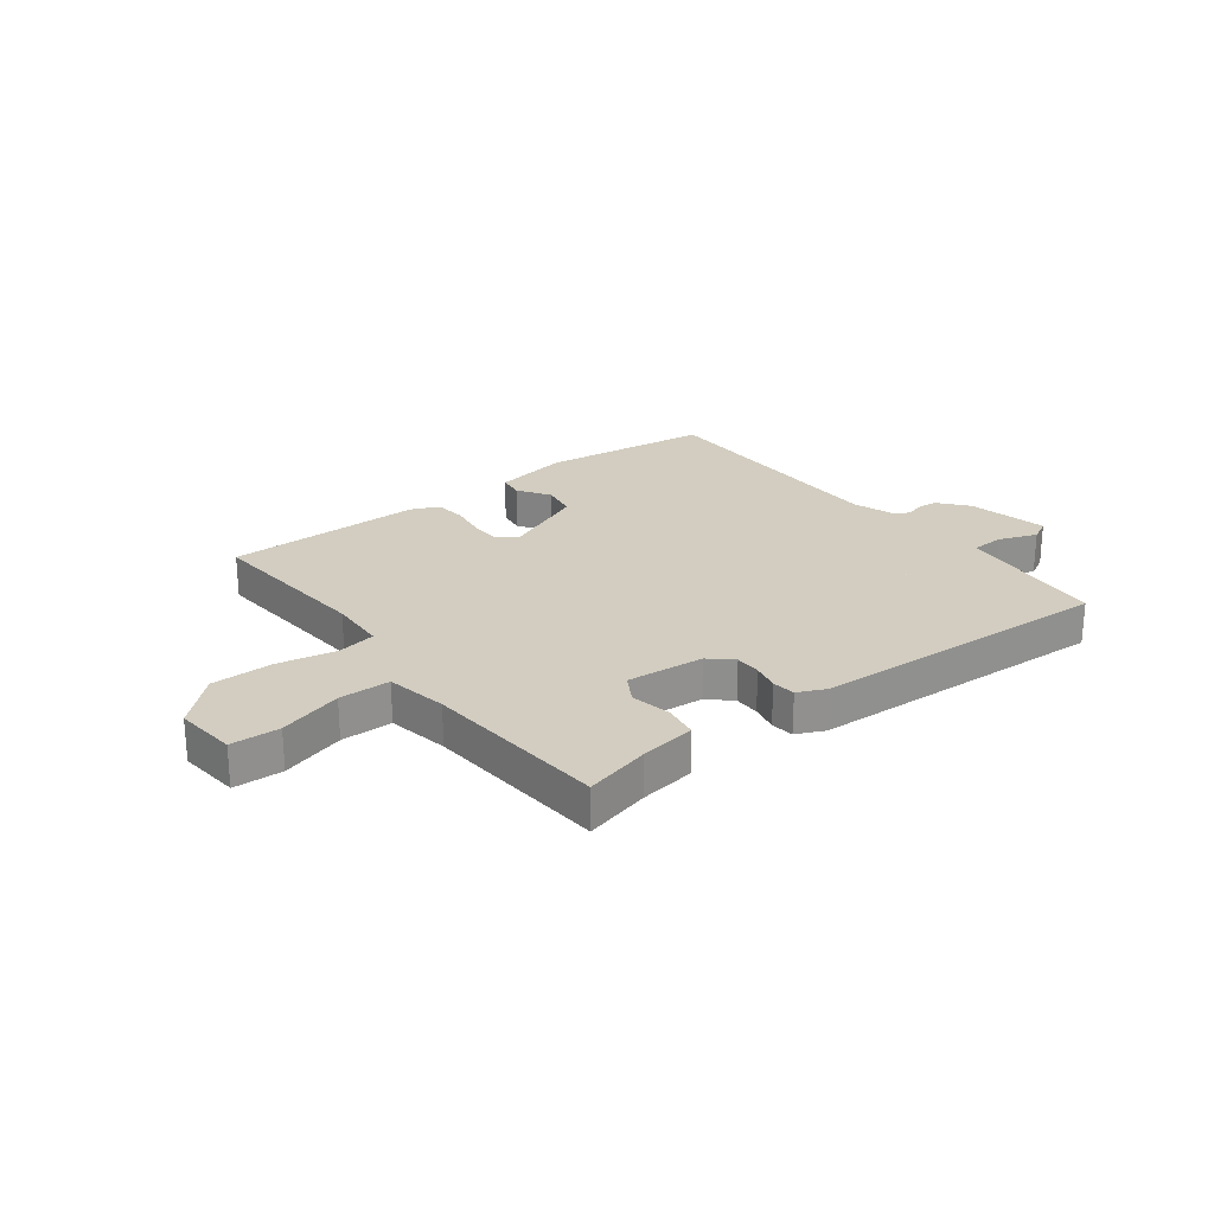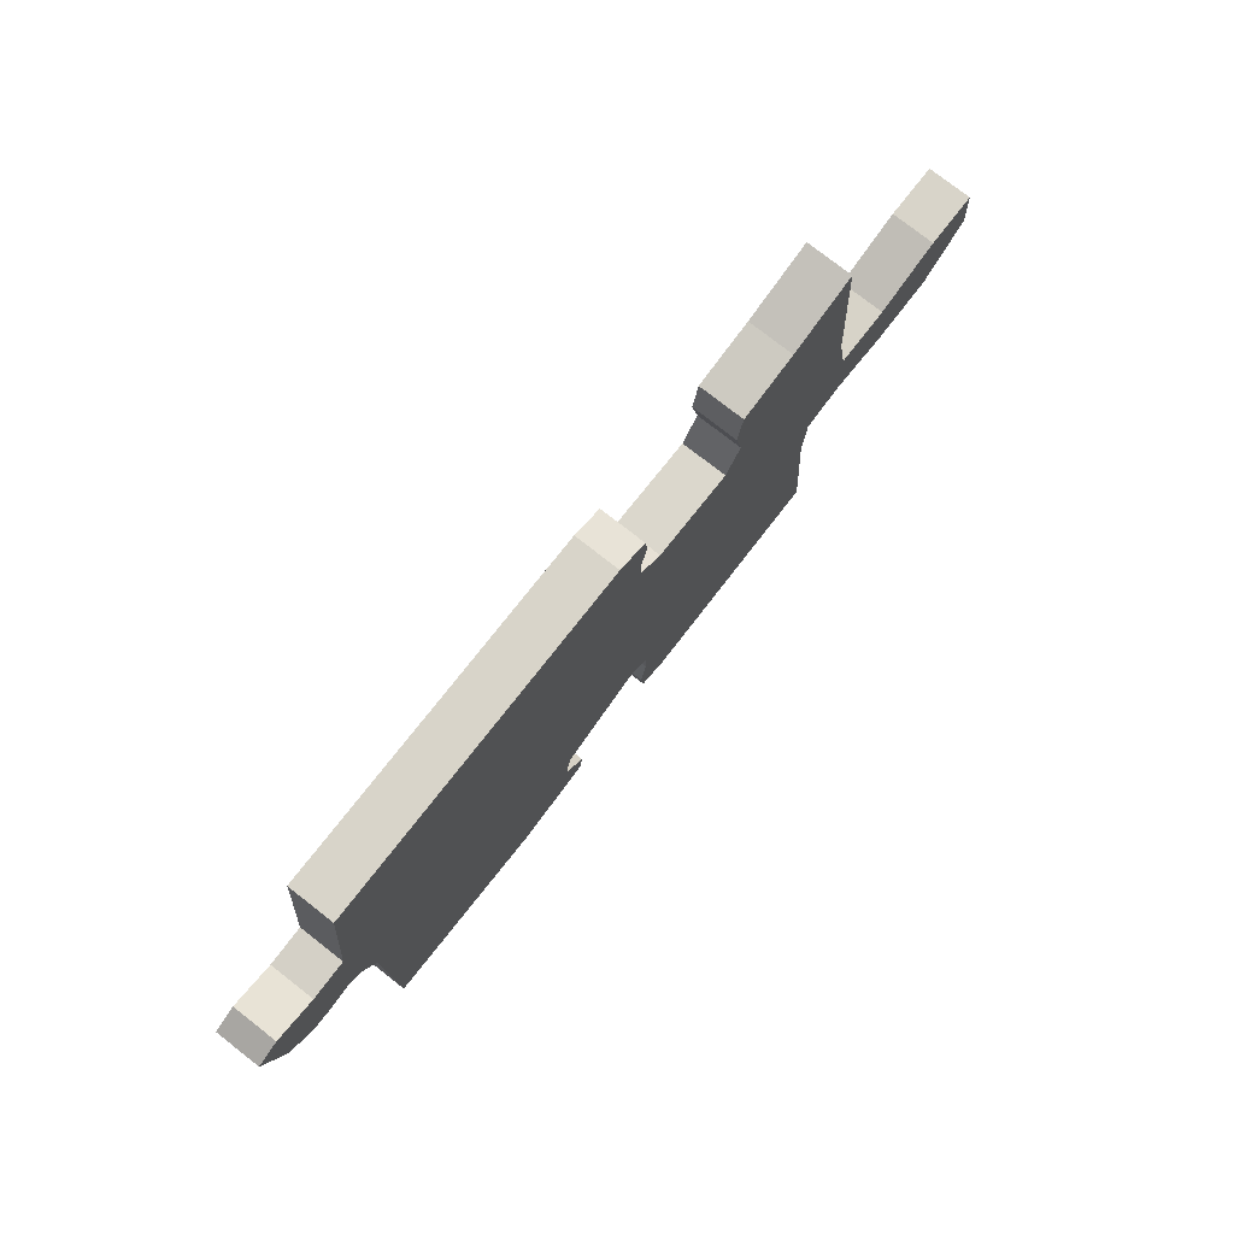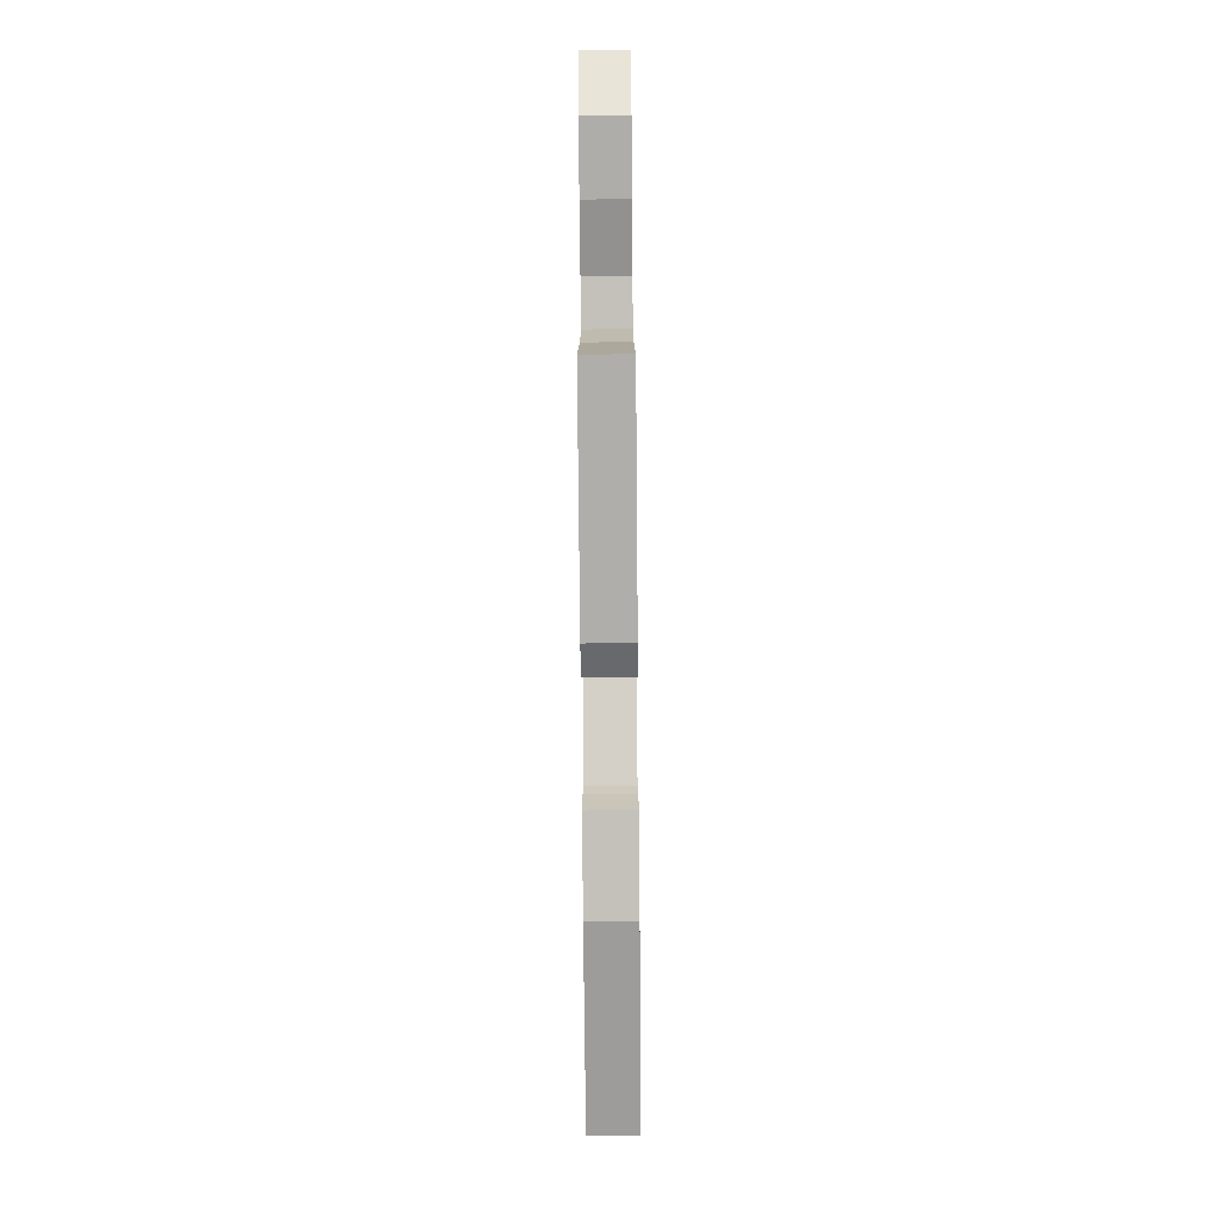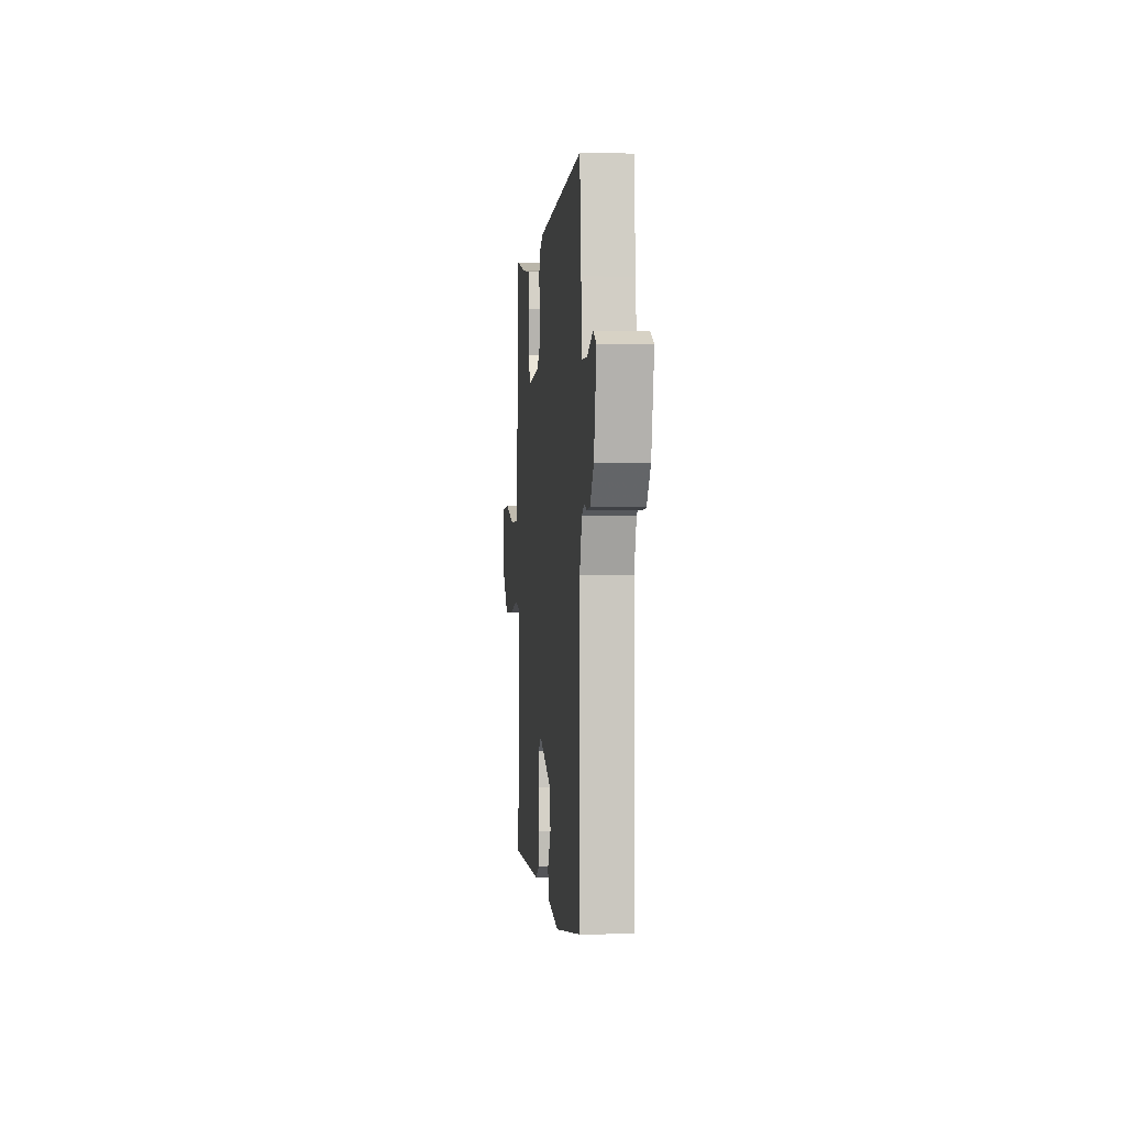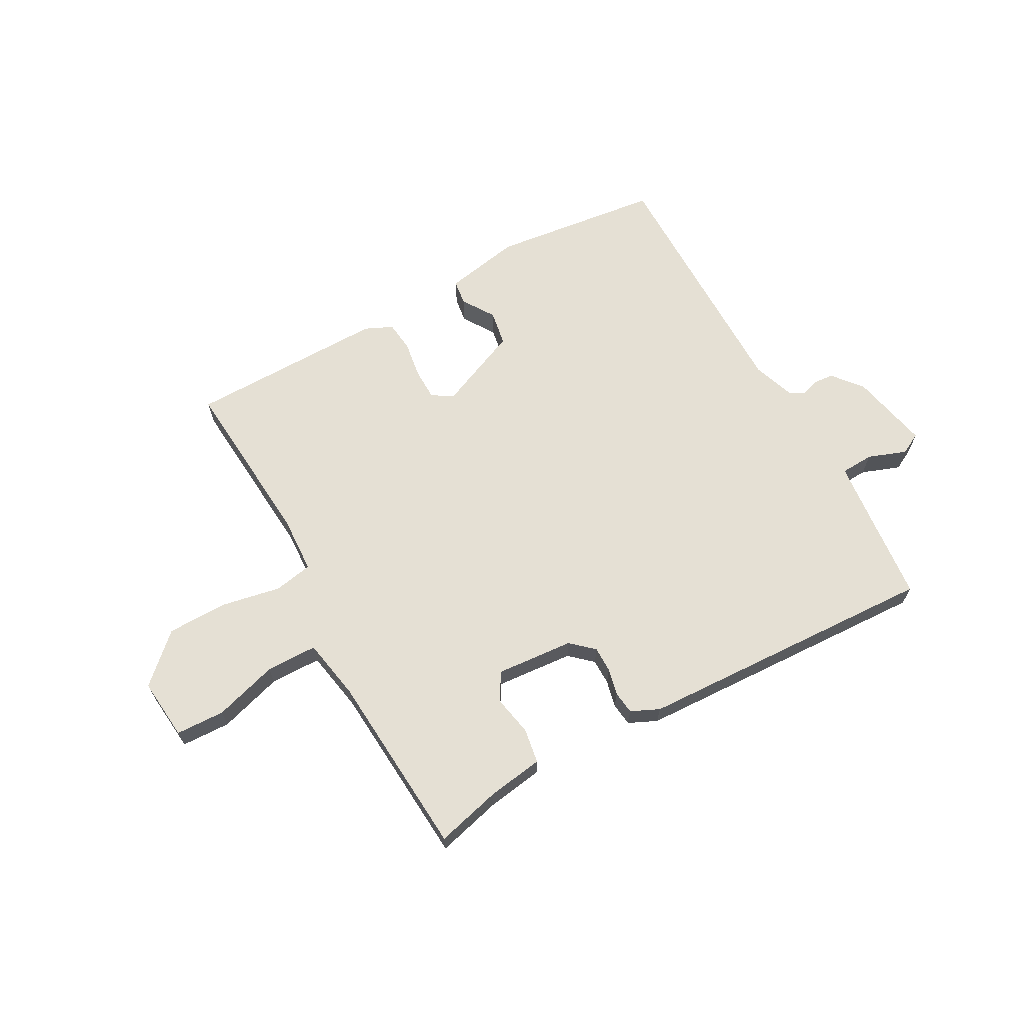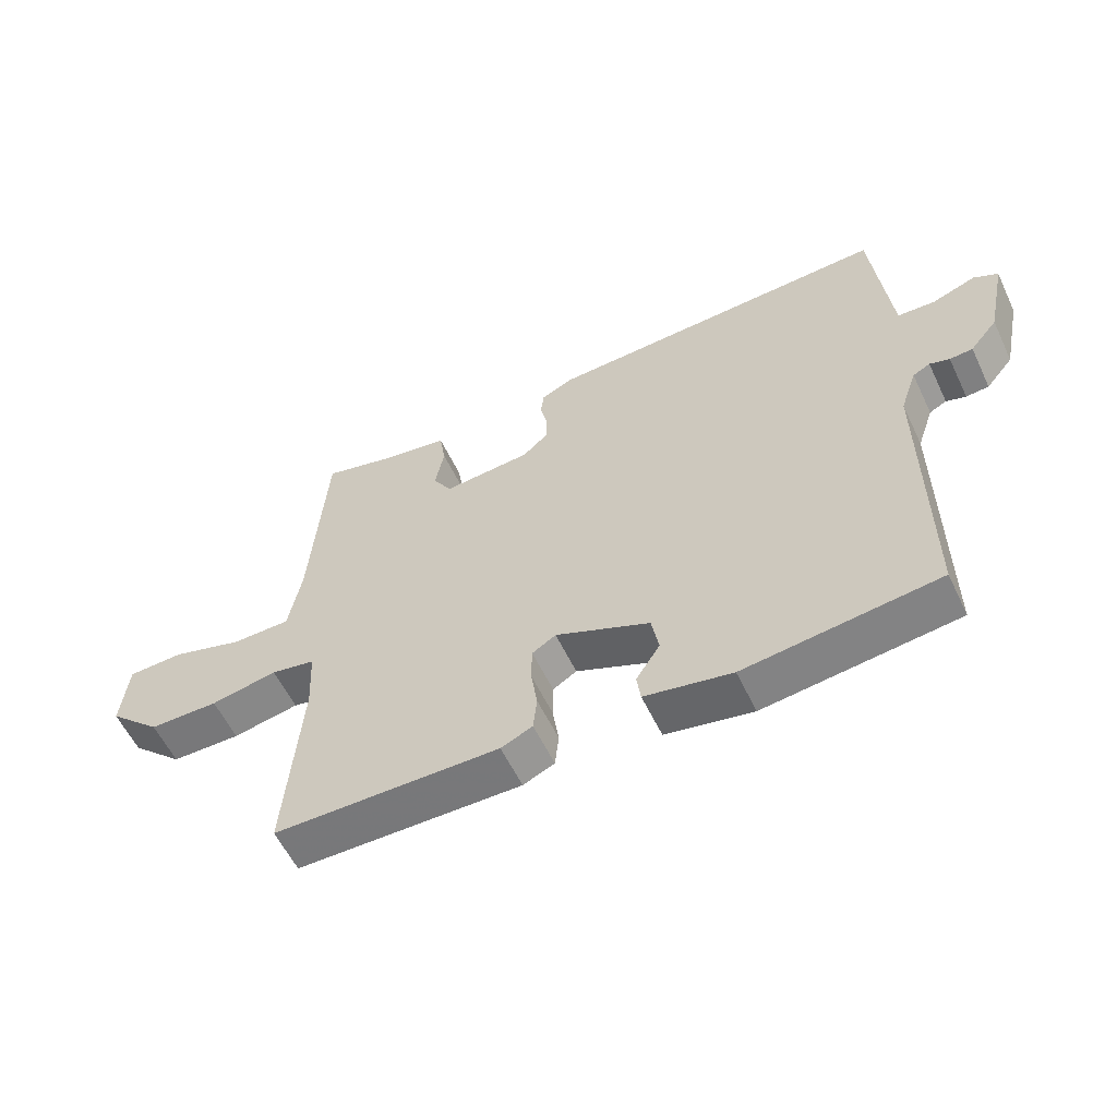
<metadata>
{"format":"obj","ext":"obj","renderer":"f3d","projection":"perspective","resolution":1024,"background":"white","views":[{"elev":24.5,"azim":-37.3,"up":"+Y"},{"elev":77.5,"azim":127.9,"up":"+Z"},{"elev":-76.9,"azim":-89.5,"up":"+Z"},{"elev":-0.8,"azim":84.4,"up":"+Z"},{"elev":65.6,"azim":-28.8,"up":"+Y"},{"elev":-57.8,"azim":25.4,"up":"+Z"}]}
</metadata>
<code>
v 0.5 0.07 0.5
v 0.516 0.07 0.339
v 0.527 0.07 0.232
v 0.586 0.07 0.229
v 0.654 0.07 0.254
v 0.692 0.07 0.234
v 0.662 0.07 0.093
v 0.619 0.07 0.041
v 0.583 0.07 0.038
v 0.552 0.07 0.048
v 0.525 0.07 0.034
v 0.499 0.07 -0.041
v 0.5 0.07 -0.5
v 0.198 0.07 -0.536
v 0.062 0.07 -0.51
v 0.056 0.07 -0.465
v 0.093 0.07 -0.408
v 0.082 0.07 -0.345
v -0.065 0.07 -0.282
v -0.102 0.07 -0.305
v -0.103 0.07 -0.361
v -0.093 0.07 -0.427
v -0.099 0.07 -0.482
v -0.148 0.07 -0.504
v -0.5 0.07 -0.5
v -0.476 0.07 -0.193
v -0.481 0.07 -0.091
v -0.55 0.07 -0.078
v -0.654 0.07 -0.098
v -0.763 0.07 -0.097
v -0.846 0.07 -0.019
v -0.835 0.07 0.091
v -0.748 0.07 0.094
v -0.635 0.07 0.06
v -0.544 0.07 0.061
v -0.524 0.07 0.17
v -0.5 0.07 0.5
v -0.384 0.07 0.47
v -0.285 0.07 0.455
v -0.275 0.07 0.393
v -0.289 0.07 0.321
v -0.26 0.07 0.272
v -0.122 0.07 0.283
v -0.082 0.07 0.319
v -0.082 0.07 0.365
v -0.093 0.07 0.413
v -0.088 0.07 0.454
v -0.038 0.07 0.477
v 0.5 0 0.5
v 0.516 0 0.339
v 0.527 0 0.232
v 0.586 0 0.229
v 0.654 0 0.254
v 0.692 0 0.234
v 0.662 0 0.093
v 0.619 0 0.041
v 0.583 0 0.038
v 0.552 0 0.048
v 0.525 0 0.034
v 0.499 0 -0.041
v 0.5 0 -0.5
v 0.198 0 -0.536
v 0.062 0 -0.51
v 0.056 0 -0.465
v 0.093 0 -0.408
v 0.082 0 -0.345
v -0.065 0 -0.282
v -0.102 0 -0.305
v -0.103 0 -0.361
v -0.093 0 -0.427
v -0.099 0 -0.482
v -0.148 0 -0.504
v -0.5 0 -0.5
v -0.476 0 -0.193
v -0.481 0 -0.091
v -0.55 0 -0.078
v -0.654 0 -0.098
v -0.763 0 -0.097
v -0.846 0 -0.019
v -0.835 0 0.091
v -0.748 0 0.094
v -0.635 0 0.06
v -0.544 0 0.061
v -0.524 0 0.17
v -0.5 0 0.5
v -0.384 0 0.47
v -0.285 0 0.455
v -0.275 0 0.393
v -0.289 0 0.321
v -0.26 0 0.272
v -0.122 0 0.283
v -0.082 0 0.319
v -0.082 0 0.365
v -0.093 0 0.413
v -0.088 0 0.454
v -0.038 0 0.477
f 48 1 2
f 47 48 2
f 46 47 2
f 45 46 2
f 44 45 2 3
f 43 44 3
f 42 43 3
f 38 39 40 41
f 38 41 42
f 37 38 42
f 36 37 42
f 42 3 4
f 36 42 4
f 35 36 4
f 32 33 34
f 31 32 34
f 30 31 34
f 29 30 34
f 28 29 34
f 27 28 34 35
f 24 25 26
f 23 24 26
f 22 23 26
f 21 22 26
f 20 21 26 27
f 27 35 4
f 20 27 4
f 19 20 4
f 15 16 17
f 14 15 17
f 13 14 17
f 12 13 17
f 11 12 17 18
f 8 9 10
f 7 8 10
f 6 7 10
f 5 6 10
f 4 5 10
f 4 10 11
f 4 11 18 19
f 50 49 96
f 50 96 95
f 50 95 94
f 50 94 93
f 51 50 93 92
f 51 92 91
f 51 91 90
f 89 88 87 86
f 90 89 86
f 90 86 85
f 90 85 84
f 52 51 90
f 52 90 84
f 52 84 83
f 82 81 80
f 82 80 79
f 82 79 78
f 82 78 77
f 82 77 76
f 83 82 76 75
f 74 73 72
f 74 72 71
f 74 71 70
f 74 70 69
f 75 74 69 68
f 52 83 75
f 52 75 68
f 52 68 67
f 65 64 63
f 65 63 62
f 65 62 61
f 65 61 60
f 66 65 60 59
f 58 57 56
f 58 56 55
f 58 55 54
f 58 54 53
f 58 53 52
f 59 58 52
f 67 66 59 52
f 1 49 50 2
f 2 50 51 3
f 3 51 52 4
f 4 52 53 5
f 5 53 54 6
f 6 54 55 7
f 7 55 56 8
f 8 56 57 9
f 9 57 58 10
f 10 58 59 11
f 11 59 60 12
f 12 60 61 13
f 13 61 62 14
f 14 62 63 15
f 15 63 64 16
f 16 64 65 17
f 17 65 66 18
f 18 66 67 19
f 19 67 68 20
f 20 68 69 21
f 21 69 70 22
f 22 70 71 23
f 23 71 72 24
f 24 72 73 25
f 25 73 74 26
f 26 74 75 27
f 27 75 76 28
f 28 76 77 29
f 29 77 78 30
f 30 78 79 31
f 31 79 80 32
f 32 80 81 33
f 33 81 82 34
f 34 82 83 35
f 35 83 84 36
f 36 84 85 37
f 37 85 86 38
f 38 86 87 39
f 39 87 88 40
f 40 88 89 41
f 41 89 90 42
f 42 90 91 43
f 43 91 92 44
f 44 92 93 45
f 45 93 94 46
f 46 94 95 47
f 47 95 96 48
f 48 96 49 1

</code>
